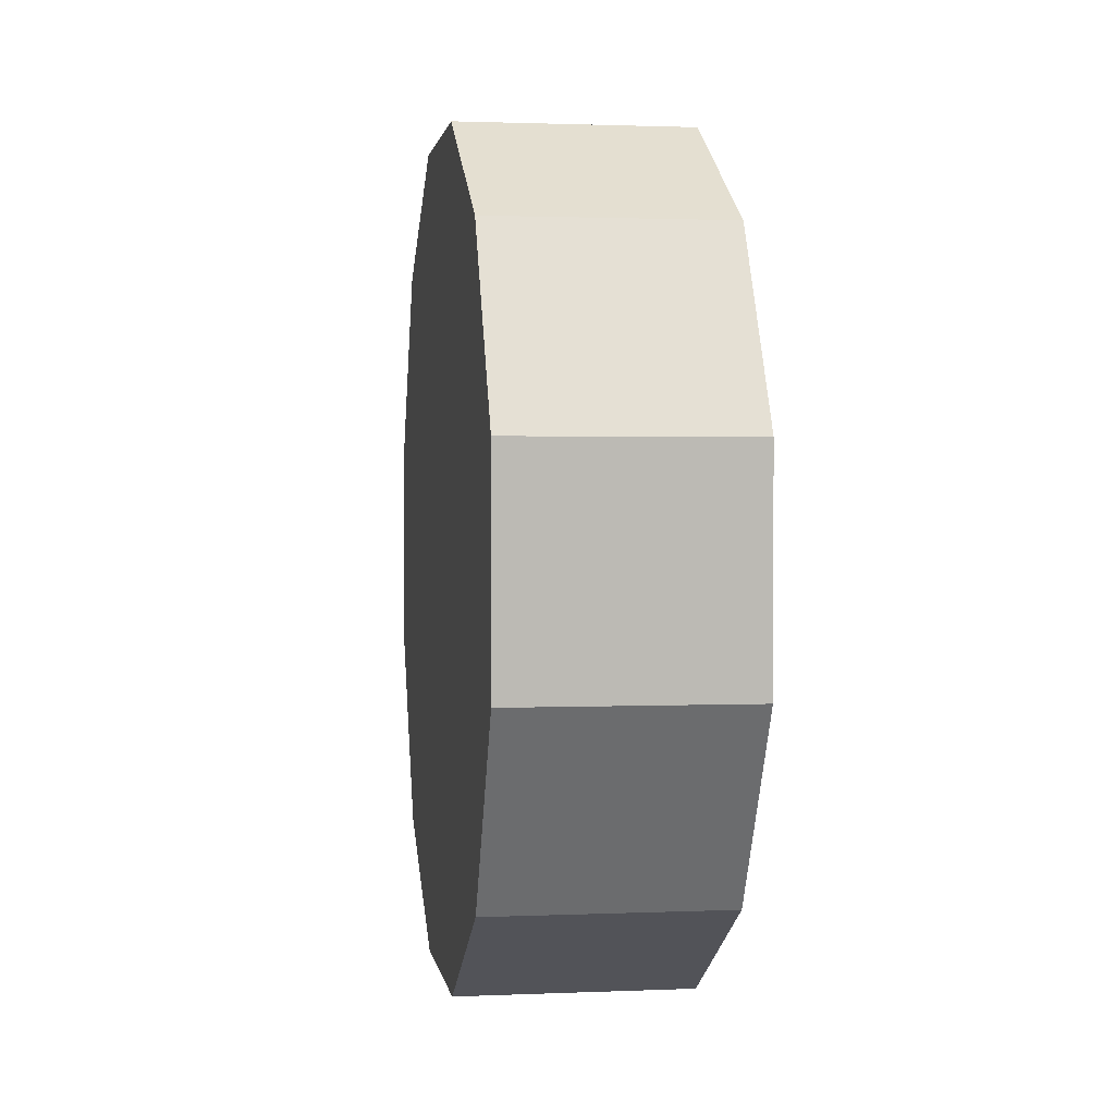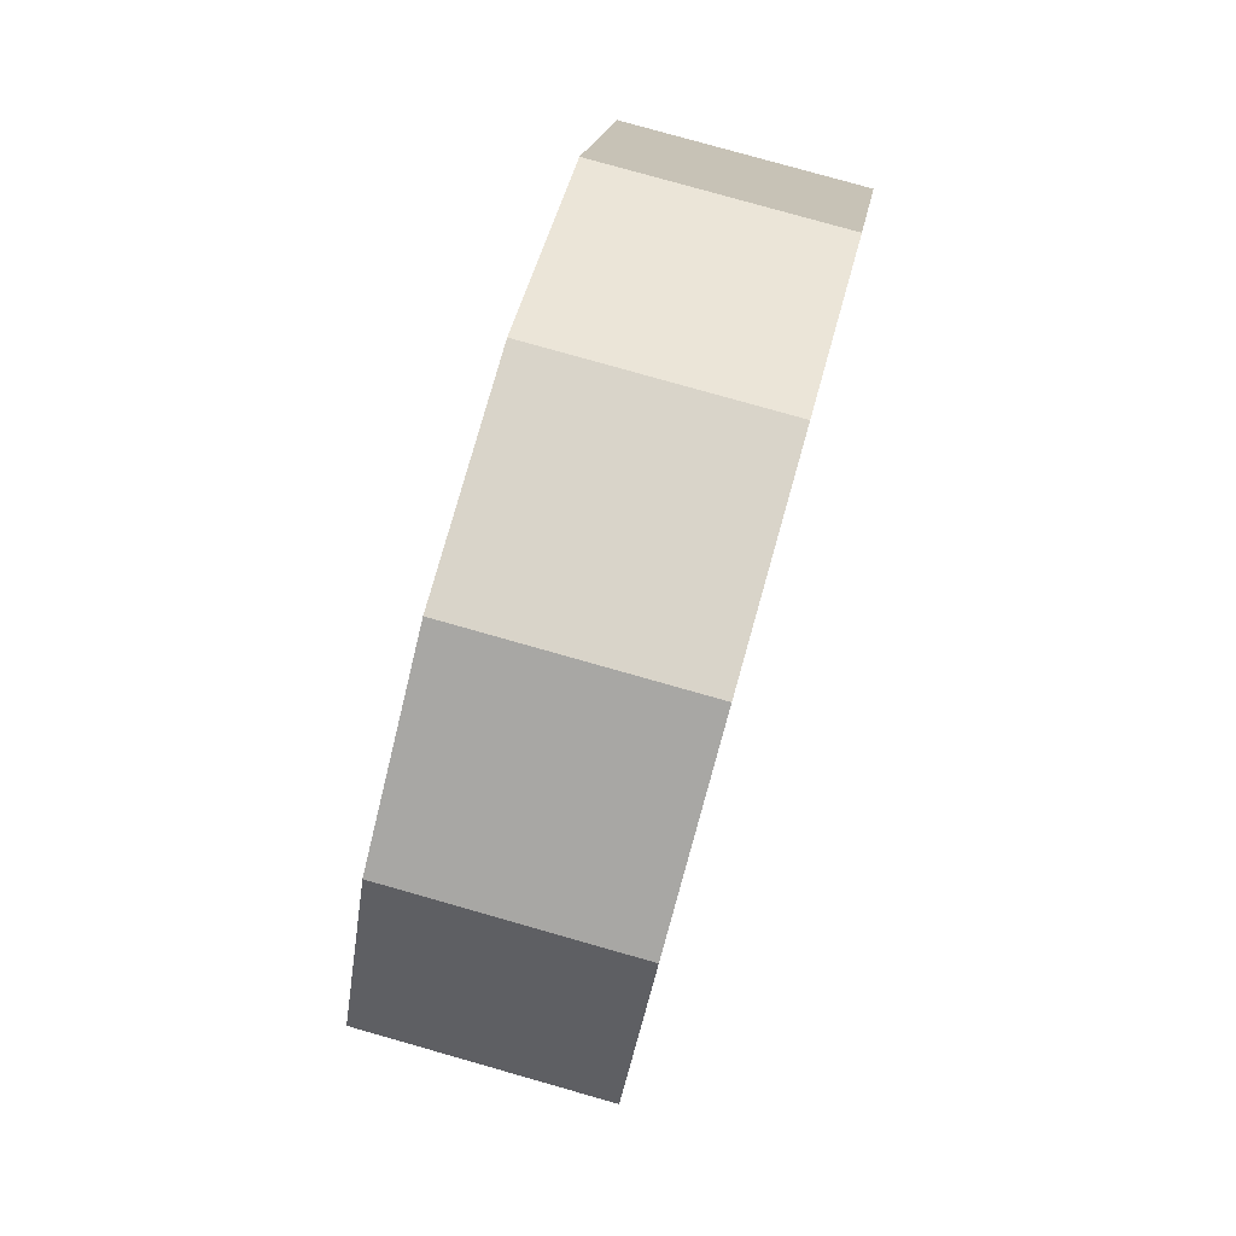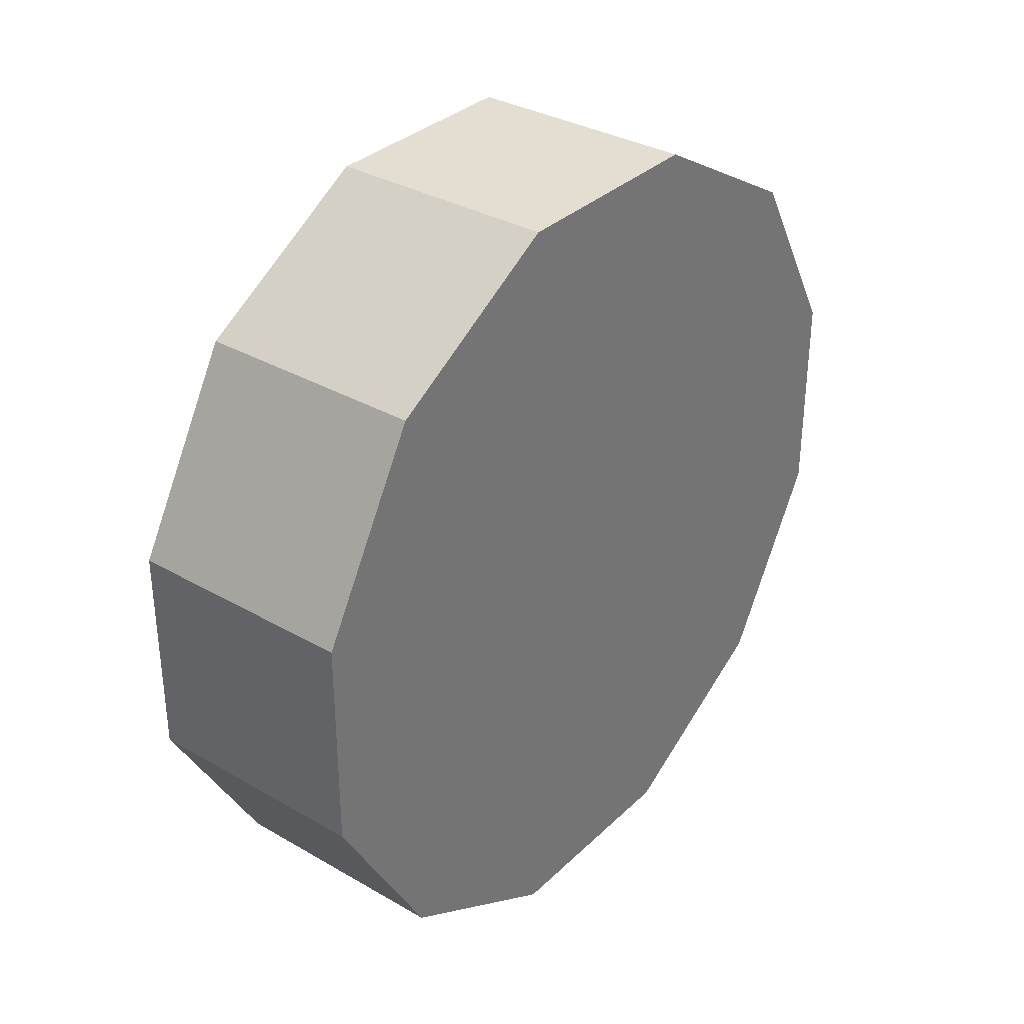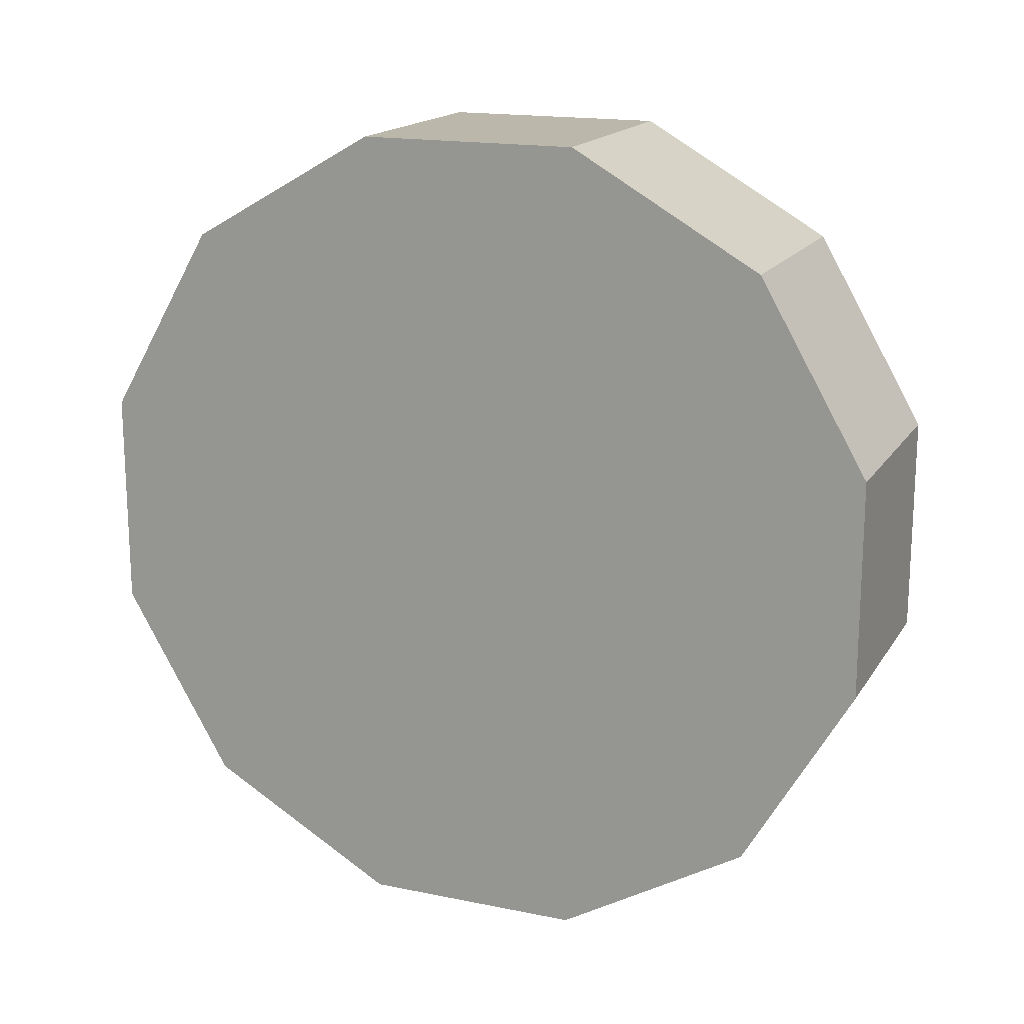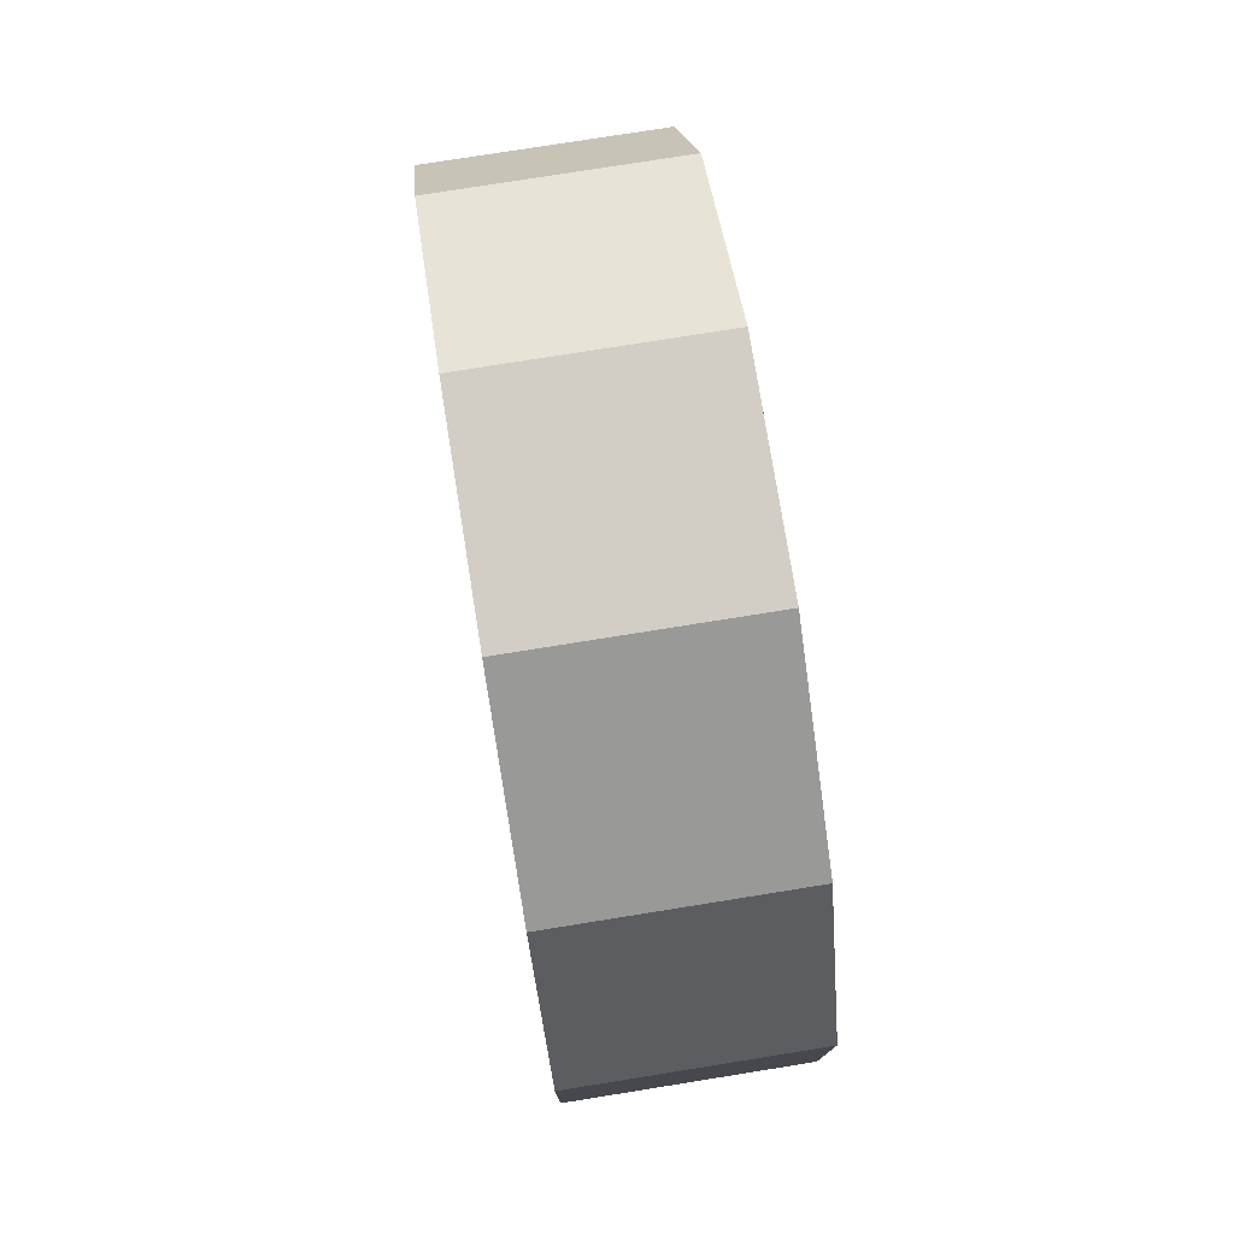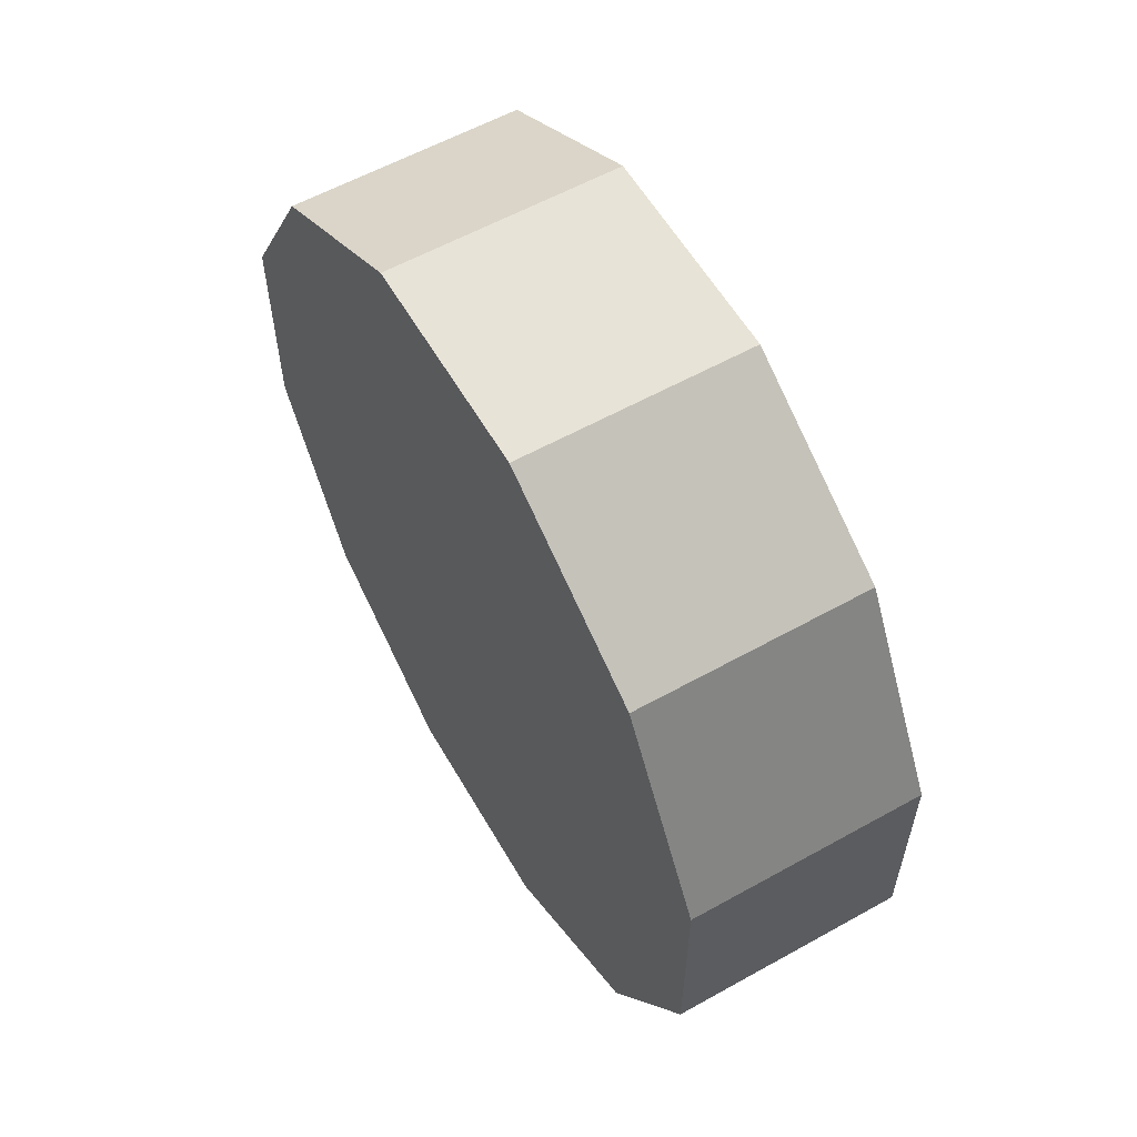
<metadata>
{"format":"obj","ext":"obj","renderer":"f3d","projection":"perspective","resolution":1024,"background":"white","views":[{"elev":1.6,"azim":171.3,"up":"+Y"},{"elev":79.6,"azim":15.8,"up":"+Z"},{"elev":33.5,"azim":-141.8,"up":"+Y"},{"elev":17.0,"azim":-67.7,"up":"+Y"},{"elev":76.7,"azim":170.9,"up":"+Z"},{"elev":58.5,"azim":150.1,"up":"+Y"}]}
</metadata>
<code>
v -0.1515 0.5307 0.1422
v 0.1515 0.5307 0.1422
v 0.1515 0.3885 0.3885
v -0.1515 0.3885 0.3885
v -0.1515 0.3885 0.3885
v 0.1515 0.3885 0.3885
v 0.1515 0.1422 0.5307
v -0.1515 0.1422 0.5307
v -0.1515 0.1422 0.5307
v 0.1515 0.1422 0.5307
v 0.1515 -0.1422 0.5307
v -0.1515 -0.1422 0.5307
v -0.1515 -0.1422 0.5307
v 0.1515 -0.1422 0.5307
v 0.1515 -0.3885 0.3885
v -0.1515 -0.3885 0.3885
v -0.1515 -0.3885 0.3885
v 0.1515 -0.3885 0.3885
v 0.1515 -0.5307 0.1422
v -0.1515 -0.5307 0.1422
v -0.1515 -0.5307 0.1422
v 0.1515 -0.5307 0.1422
v 0.1515 -0.5307 -0.1422
v -0.1515 -0.5307 -0.1422
v -0.1515 -0.5307 -0.1422
v 0.1515 -0.5307 -0.1422
v 0.1515 -0.3885 -0.3885
v -0.1515 -0.3885 -0.3885
v -0.1515 -0.3885 -0.3885
v 0.1515 -0.3885 -0.3885
v 0.1515 -0.1422 -0.5307
v -0.1515 -0.1422 -0.5307
v -0.1515 -0.1422 -0.5307
v 0.1515 -0.1422 -0.5307
v 0.1515 0.1422 -0.5307
v -0.1515 0.1422 -0.5307
v -0.1515 0.1422 -0.5307
v 0.1515 0.1422 -0.5307
v 0.1515 0.3885 -0.3885
v -0.1515 0.3885 -0.3885
v -0.1515 0.3885 -0.3885
v 0.1515 0.3885 -0.3885
v 0.1515 0.5307 -0.1422
v -0.1515 0.5307 -0.1422
v -0.1515 0.5307 -0.1422
v 0.1515 0.5307 -0.1422
v 0.1515 0.5307 0.1422
v -0.1515 0.5307 0.1422
v 0.1515 0.5307 0.1422
v 0.1515 -6.419e-07 -6.613e-06
v 0.1515 0.3885 0.3885
v 0.1515 -6.419e-07 -6.613e-06
v 0.1515 0.1422 0.5307
v 0.1515 -6.419e-07 -6.613e-06
v 0.1515 -0.1422 0.5307
v 0.1515 -6.419e-07 -6.613e-06
v 0.1515 -0.3885 0.3885
v 0.1515 -6.419e-07 -6.613e-06
v 0.1515 -0.5307 0.1422
v 0.1515 -6.419e-07 -6.613e-06
v 0.1515 -0.5307 -0.1422
v 0.1515 -6.419e-07 -6.613e-06
v 0.1515 -0.3885 -0.3885
v 0.1515 -6.419e-07 -6.613e-06
v 0.1515 -0.1422 -0.5307
v 0.1515 -6.419e-07 -6.613e-06
v 0.1515 0.1422 -0.5307
v 0.1515 -6.419e-07 -6.613e-06
v 0.1515 0.3885 -0.3885
v 0.1515 -6.419e-07 -6.613e-06
v 0.1515 0.5307 -0.1422
v 0.1515 -6.419e-07 -6.613e-06
v -0.1515 0.3885 0.3885
v -0.1515 0.1422 0.5307
v -0.1515 0.5307 0.1422
v -0.1515 -0.1422 0.5307
v -0.1515 -0.3885 0.3885
v -0.1515 -0.5307 0.1422
v -0.1515 -0.5307 -0.1422
v -0.1515 -0.3885 -0.3885
v -0.1515 -0.1422 -0.5307
v -0.1515 0.1422 -0.5307
v -0.1515 0.3885 -0.3885
v -0.1515 0.5307 -0.1422
g SA_Veh_Clean_SheriffCar_Wheel_FL_1468_179
f 1 3 2
f 1 4 3
f 5 7 6
f 5 8 7
f 9 11 10
f 9 12 11
f 13 15 14
f 13 16 15
f 17 19 18
f 17 20 19
f 21 23 22
f 21 24 23
f 25 27 26
f 25 28 27
f 29 31 30
f 29 32 31
f 33 35 34
f 33 36 35
f 37 39 38
f 37 40 39
f 41 43 42
f 41 44 43
f 45 47 46
f 45 48 47
f 49 51 50
f 51 53 52
f 53 55 54
f 55 57 56
f 57 59 58
f 59 61 60
f 61 63 62
f 63 65 64
f 65 67 66
f 67 69 68
f 69 71 70
f 71 49 72
f 73 75 74
f 74 75 76
f 76 75 77
f 77 75 78
f 78 75 79
f 79 75 80
f 80 75 81
f 81 75 82
f 82 75 83
f 83 75 84

</code>
